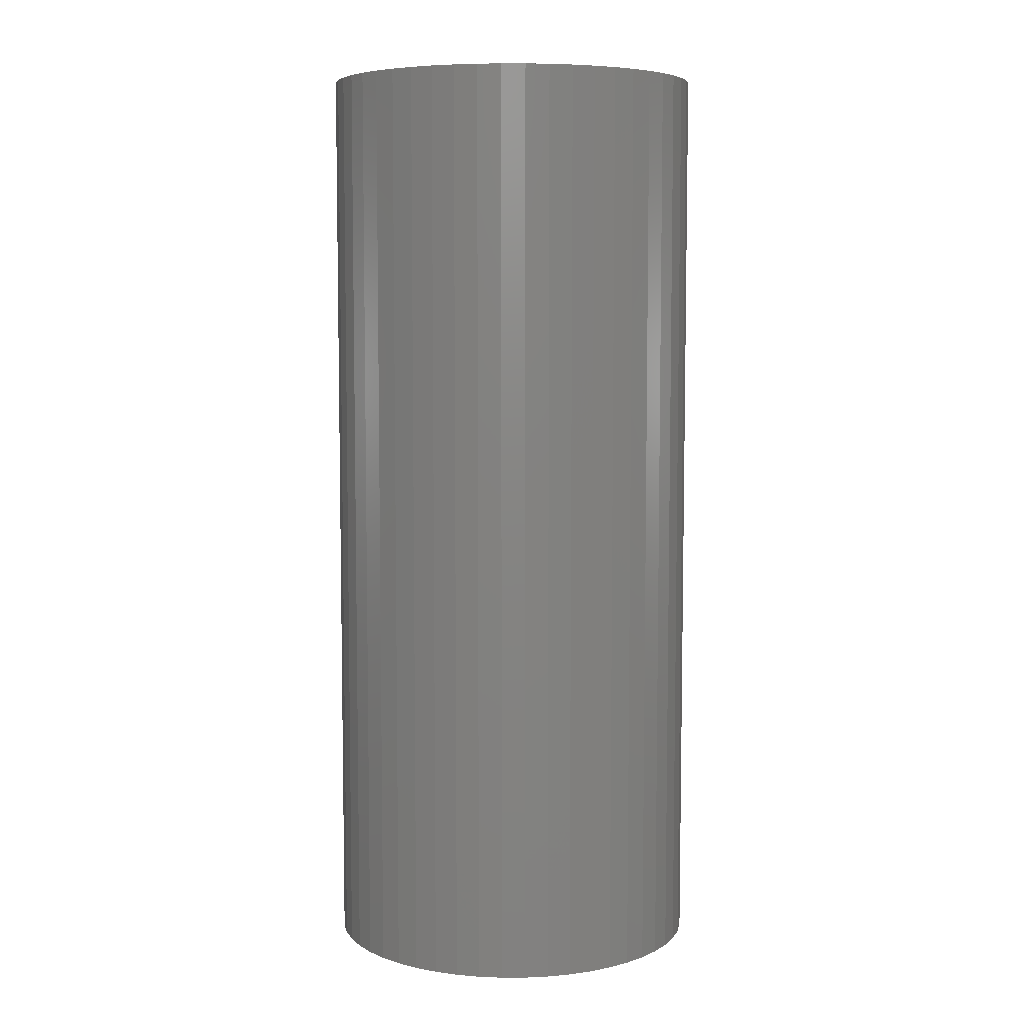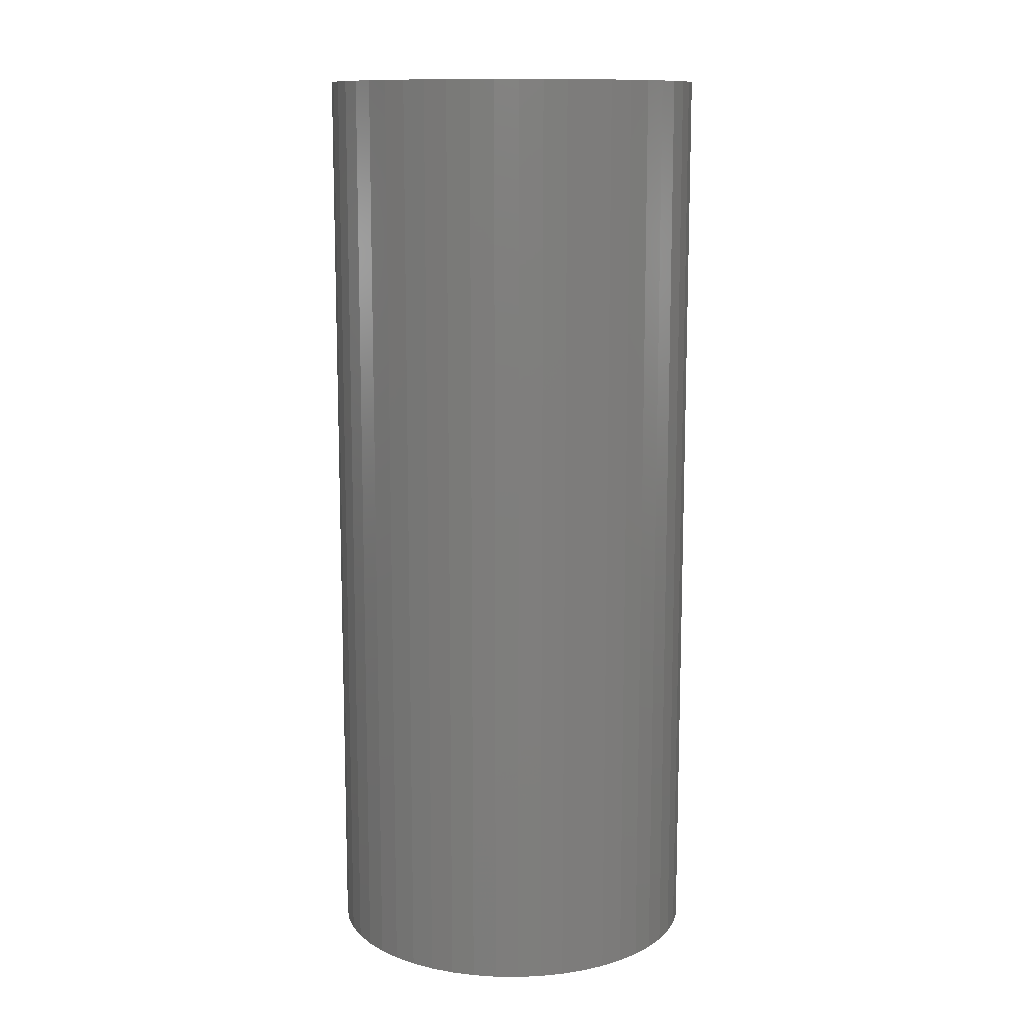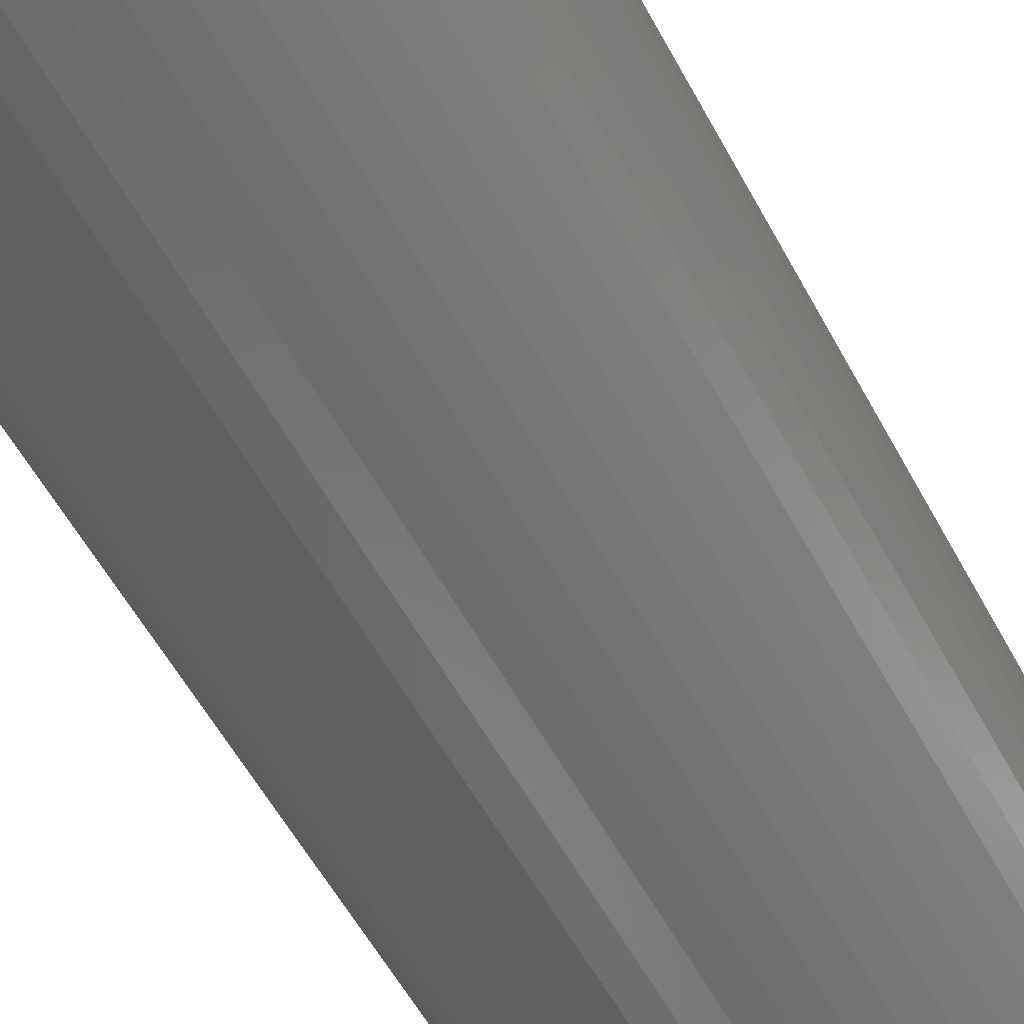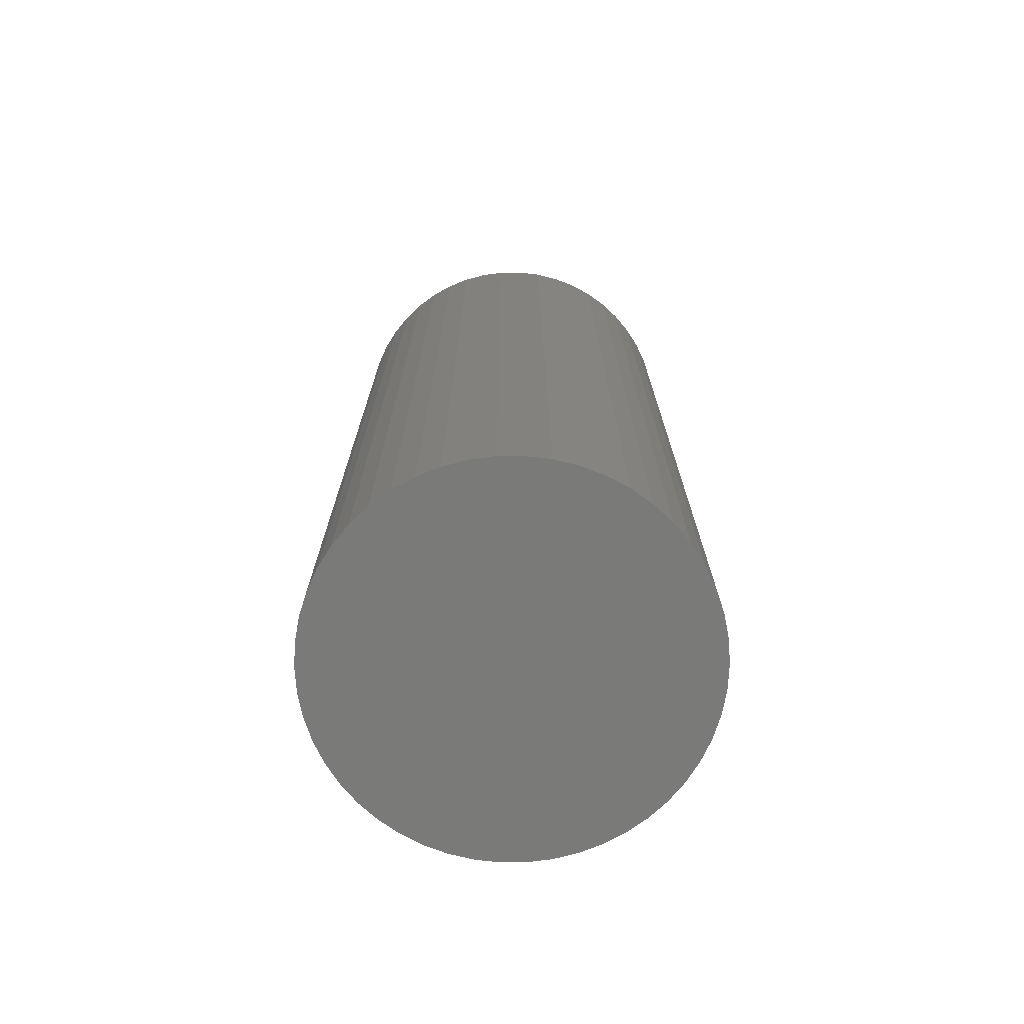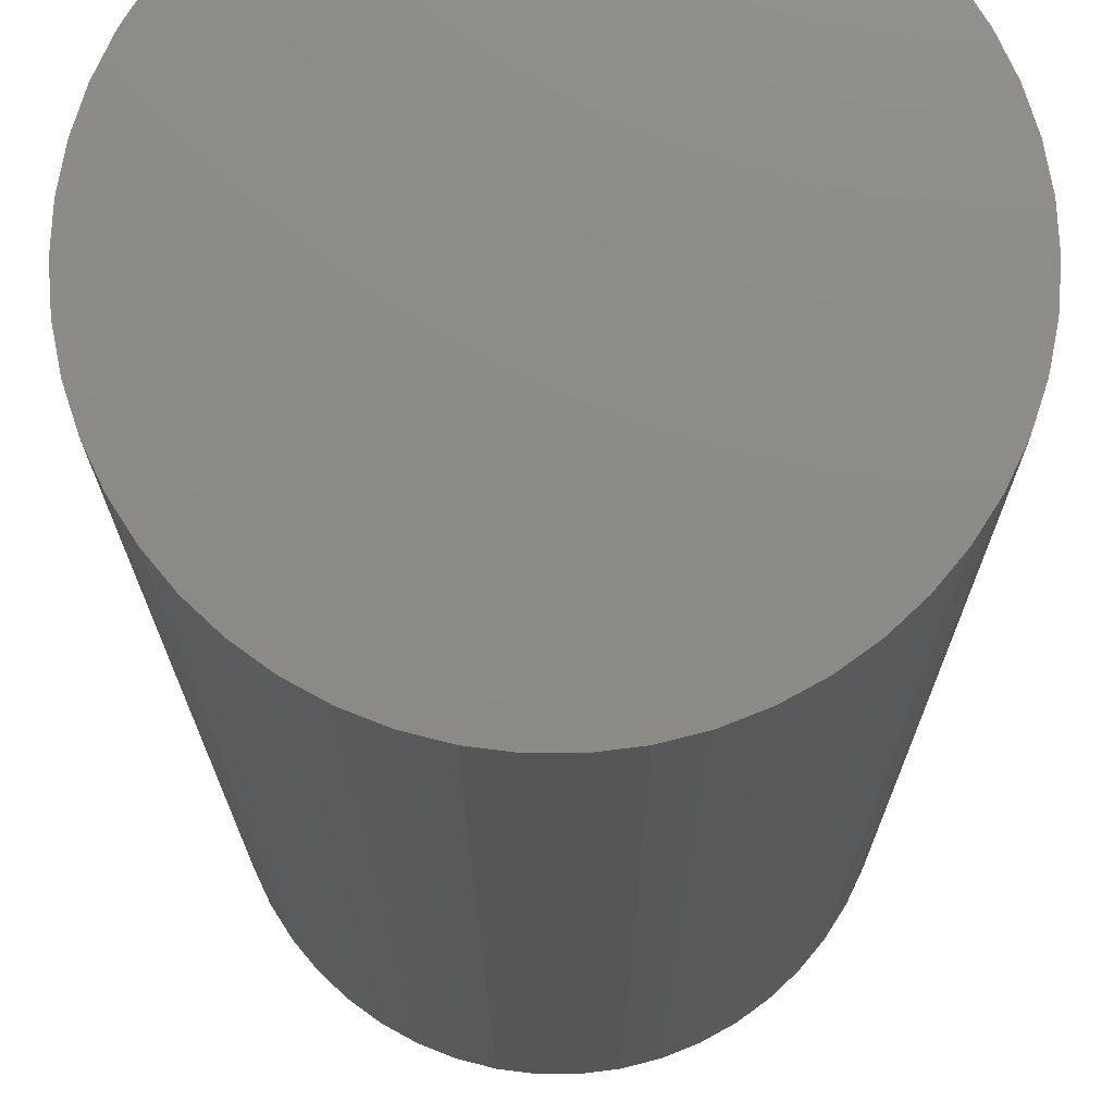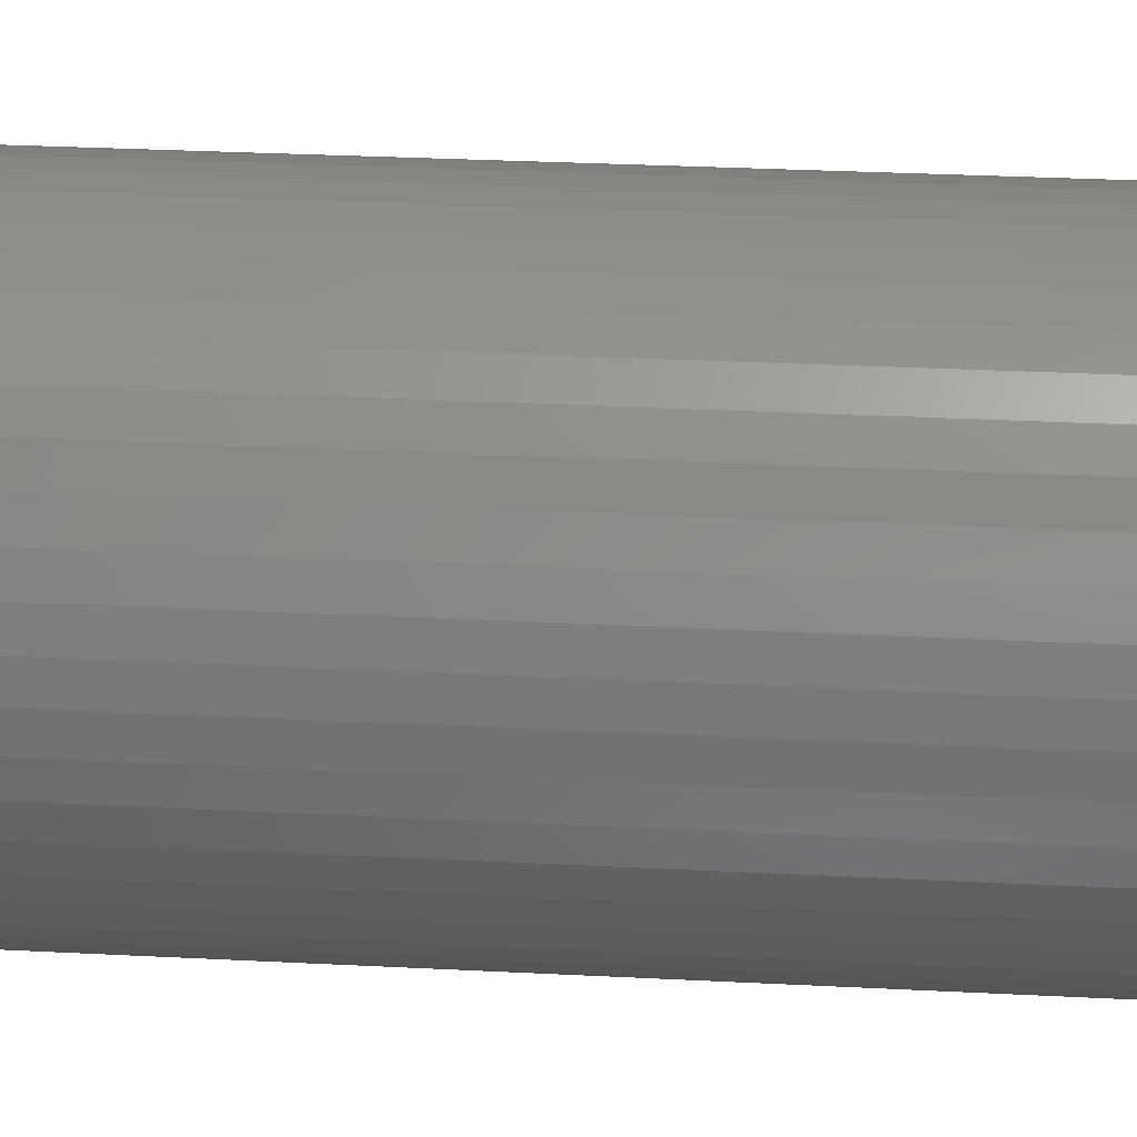
<metadata>
{"format":"stl","ext":"stl","renderer":"f3d","projection":"perspective","resolution":1024,"background":"white","views":[{"elev":6.5,"azim":114.8,"up":"+Z"},{"elev":11.9,"azim":145.6,"up":"+Z"},{"elev":-56.0,"azim":27.9,"up":"+Y"},{"elev":-73.2,"azim":86.8,"up":"+Z"},{"elev":-14.0,"azim":-179.9,"up":"+Y"},{"elev":28.6,"azim":94.5,"up":"+Y"}]}
</metadata>
<code>
# stl→obj: 100 verts, 196 faces
v 16.35 0 40
v 16.22 2.049 -40
v 16.22 2.049 40
v 16.35 0 -40
v -16.35 0 -40
v -16.22 2.049 40
v -16.22 2.049 -40
v -16.35 0 40
v 1.027 16.32 -40
v -1.027 16.32 40
v 1.027 16.32 40
v -1.027 16.32 -40
v 16.22 -2.049 40
v 15.84 4.066 40
v 15.84 -4.066 40
v 15.2 6.019 40
v 15.2 -6.019 40
v 14.33 7.877 40
v 14.33 -7.877 40
v 13.23 9.61 40
v 13.23 -9.61 40
v 11.92 11.19 40
v 11.92 -11.19 40
v 10.42 12.6 40
v 10.42 -12.6 40
v 8.761 13.8 40
v 8.761 -13.8 40
v 6.961 14.79 40
v 6.961 -14.79 40
v 5.052 15.55 40
v 5.052 -15.55 40
v 3.064 16.06 40
v 3.064 -16.06 40
v 1.027 -16.32 40
v -1.027 -16.32 40
v -3.064 16.06 40
v -3.064 -16.06 40
v -5.052 15.55 40
v -5.052 -15.55 40
v -6.961 14.79 40
v -6.961 -14.79 40
v -8.761 13.8 40
v -8.761 -13.8 40
v -10.42 12.6 40
v -10.42 -12.6 40
v -11.92 11.19 40
v -11.92 -11.19 40
v -13.23 9.61 40
v -13.23 -9.61 40
v -14.33 7.877 40
v -14.33 -7.877 40
v -15.2 6.019 40
v -15.2 -6.019 40
v -15.84 4.066 40
v -15.84 -4.066 40
v -16.22 -2.049 40
v 13.23 -9.61 -40
v 11.92 -11.19 -40
v 11.92 11.19 -40
v 10.42 12.6 -40
v 16.22 -2.049 -40
v 15.84 -4.066 -40
v 15.84 4.066 -40
v 15.2 -6.019 -40
v 15.2 6.019 -40
v 14.33 -7.877 -40
v 14.33 7.877 -40
v 13.23 9.61 -40
v 10.42 -12.6 -40
v 8.761 -13.8 -40
v 8.761 13.8 -40
v 6.961 -14.79 -40
v 6.961 14.79 -40
v 5.052 -15.55 -40
v 5.052 15.55 -40
v 3.064 -16.06 -40
v 3.064 16.06 -40
v 1.027 -16.32 -40
v -1.027 -16.32 -40
v -3.064 -16.06 -40
v -3.064 16.06 -40
v -5.052 -15.55 -40
v -5.052 15.55 -40
v -6.961 -14.79 -40
v -6.961 14.79 -40
v -8.761 -13.8 -40
v -8.761 13.8 -40
v -10.42 -12.6 -40
v -10.42 12.6 -40
v -11.92 -11.19 -40
v -11.92 11.19 -40
v -13.23 -9.61 -40
v -13.23 9.61 -40
v -14.33 -7.877 -40
v -14.33 7.877 -40
v -15.2 -6.019 -40
v -15.2 6.019 -40
v -15.84 -4.066 -40
v -15.84 4.066 -40
v -16.22 -2.049 -40
f 1 2 3
f 2 1 4
f 5 6 7
f 6 5 8
f 9 10 11
f 10 9 12
f 3 13 1
f 14 13 3
f 14 15 13
f 16 15 14
f 16 17 15
f 18 17 16
f 18 19 17
f 20 19 18
f 20 21 19
f 22 21 20
f 22 23 21
f 24 23 22
f 24 25 23
f 26 25 24
f 26 27 25
f 28 27 26
f 28 29 27
f 30 29 28
f 30 31 29
f 32 31 30
f 32 33 31
f 11 33 32
f 11 34 33
f 10 34 11
f 10 35 34
f 36 35 10
f 36 37 35
f 38 37 36
f 38 39 37
f 40 39 38
f 40 41 39
f 42 41 40
f 42 43 41
f 44 43 42
f 44 45 43
f 46 45 44
f 46 47 45
f 48 47 46
f 48 49 47
f 50 49 48
f 50 51 49
f 52 51 50
f 52 53 51
f 54 53 52
f 54 55 53
f 6 55 54
f 6 56 55
f 56 6 8
f 23 57 21
f 57 23 58
f 59 24 22
f 24 59 60
f 61 2 4
f 62 2 61
f 62 63 2
f 64 63 62
f 64 65 63
f 66 65 64
f 66 67 65
f 57 67 66
f 57 68 67
f 58 68 57
f 58 59 68
f 69 59 58
f 69 60 59
f 70 60 69
f 70 71 60
f 72 71 70
f 72 73 71
f 74 73 72
f 74 75 73
f 76 75 74
f 76 77 75
f 78 77 76
f 78 9 77
f 79 9 78
f 79 12 9
f 80 12 79
f 80 81 12
f 82 81 80
f 82 83 81
f 84 83 82
f 84 85 83
f 86 85 84
f 86 87 85
f 88 87 86
f 88 89 87
f 90 89 88
f 90 91 89
f 92 91 90
f 92 93 91
f 94 93 92
f 94 95 93
f 96 95 94
f 96 97 95
f 98 97 96
f 98 99 97
f 100 99 98
f 100 7 99
f 7 100 5
f 89 46 44
f 46 89 91
f 83 40 38
f 40 83 85
f 18 68 20
f 68 18 67
f 73 30 28
f 30 73 75
f 60 26 24
f 26 60 71
f 97 50 95
f 50 97 52
f 93 46 91
f 46 93 48
f 12 36 10
f 36 12 81
f 17 62 15
f 62 17 64
f 72 27 29
f 27 72 70
f 3 63 14
f 63 3 2
f 16 67 18
f 67 16 65
f 75 32 30
f 32 75 77
f 99 52 97
f 52 99 54
f 85 42 40
f 42 85 87
f 13 4 1
f 4 13 61
f 19 64 17
f 64 19 66
f 90 45 47
f 45 90 88
f 94 53 96
f 53 94 51
f 90 49 92
f 49 90 47
f 100 8 5
f 8 100 56
f 79 34 35
f 34 79 78
f 70 25 27
f 25 70 69
f 14 65 16
f 65 14 63
f 20 59 22
f 59 20 68
f 77 11 32
f 11 77 9
f 71 28 26
f 28 71 73
f 95 48 93
f 48 95 50
f 7 54 99
f 54 7 6
f 87 44 42
f 44 87 89
f 81 38 36
f 38 81 83
f 21 66 19
f 66 21 57
f 15 61 13
f 61 15 62
f 84 39 41
f 39 84 82
f 96 55 98
f 55 96 53
f 74 29 31
f 29 74 72
f 78 33 34
f 33 78 76
f 80 35 37
f 35 80 79
f 92 51 94
f 51 92 49
f 98 56 100
f 56 98 55
f 69 23 25
f 23 69 58
f 86 41 43
f 41 86 84
f 82 37 39
f 37 82 80
f 76 31 33
f 31 76 74
f 88 43 45
f 43 88 86

</code>
